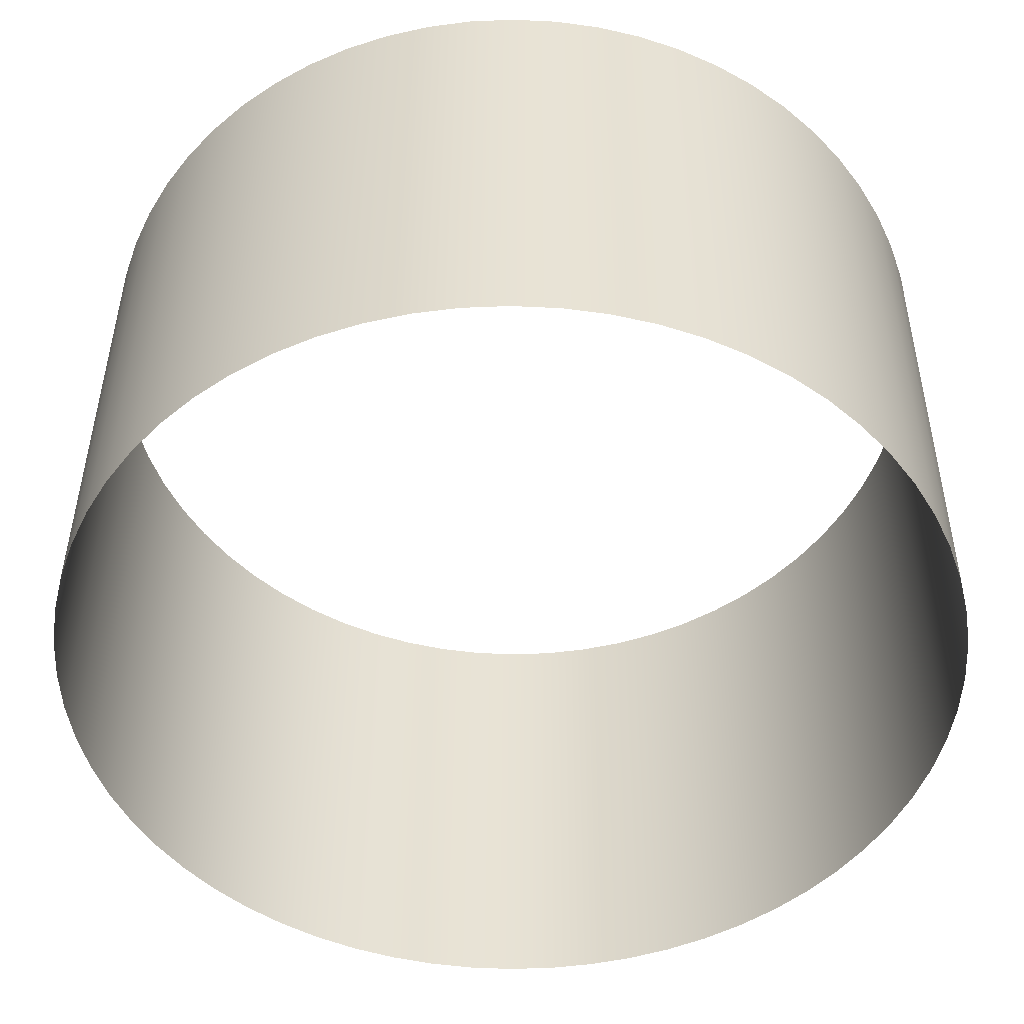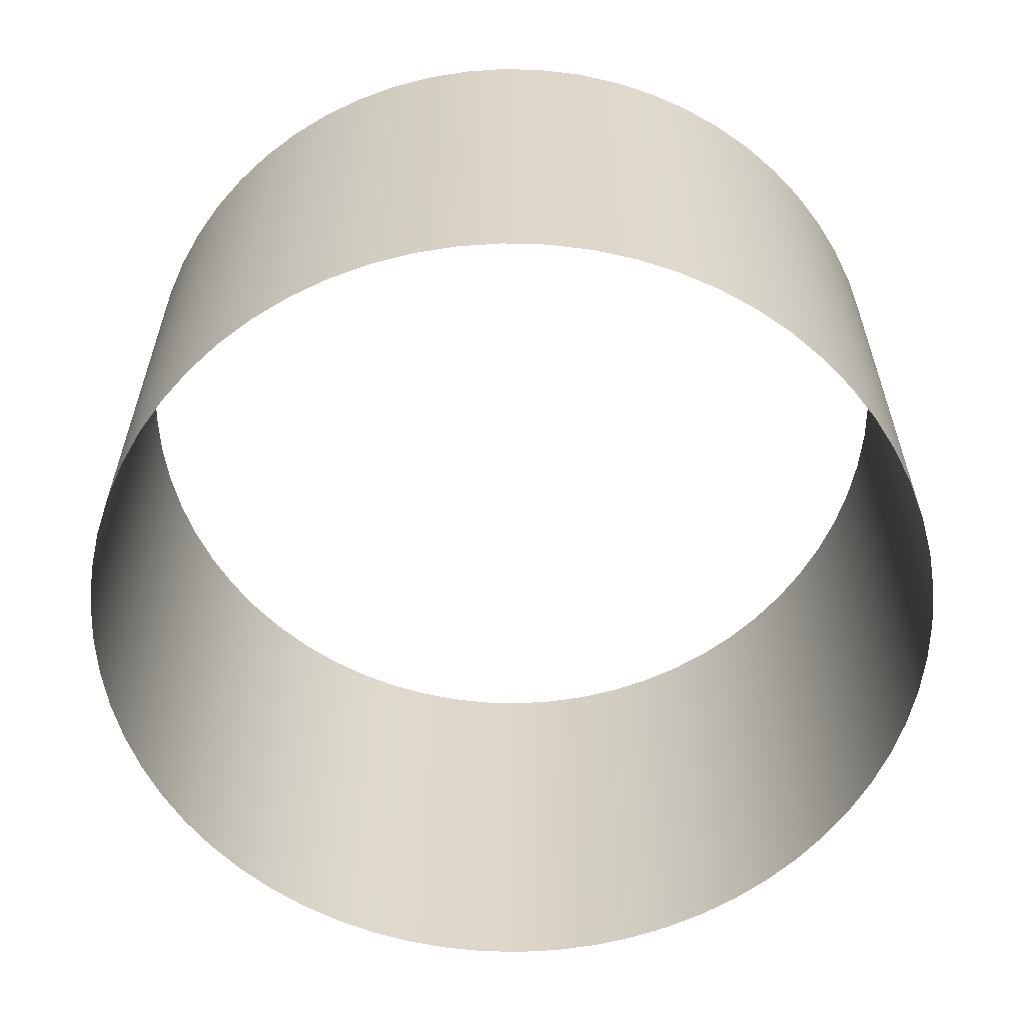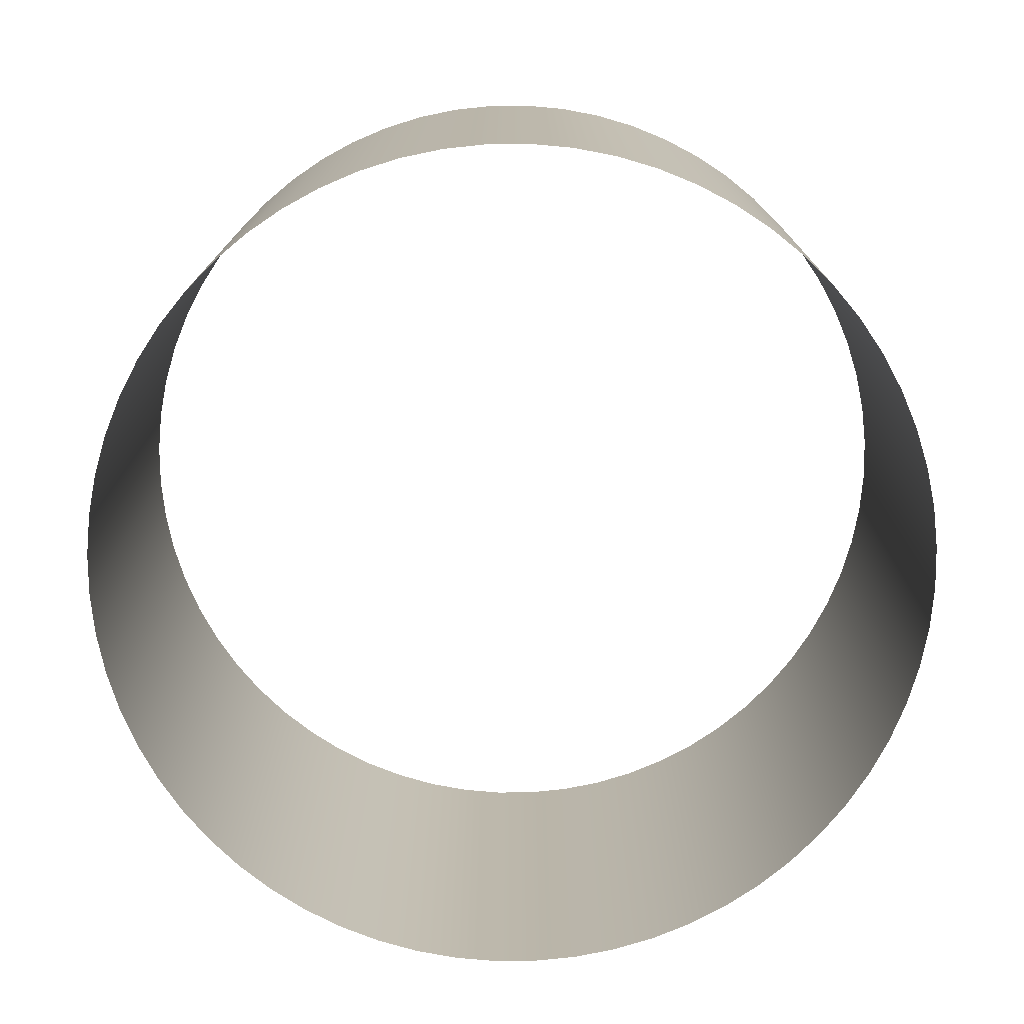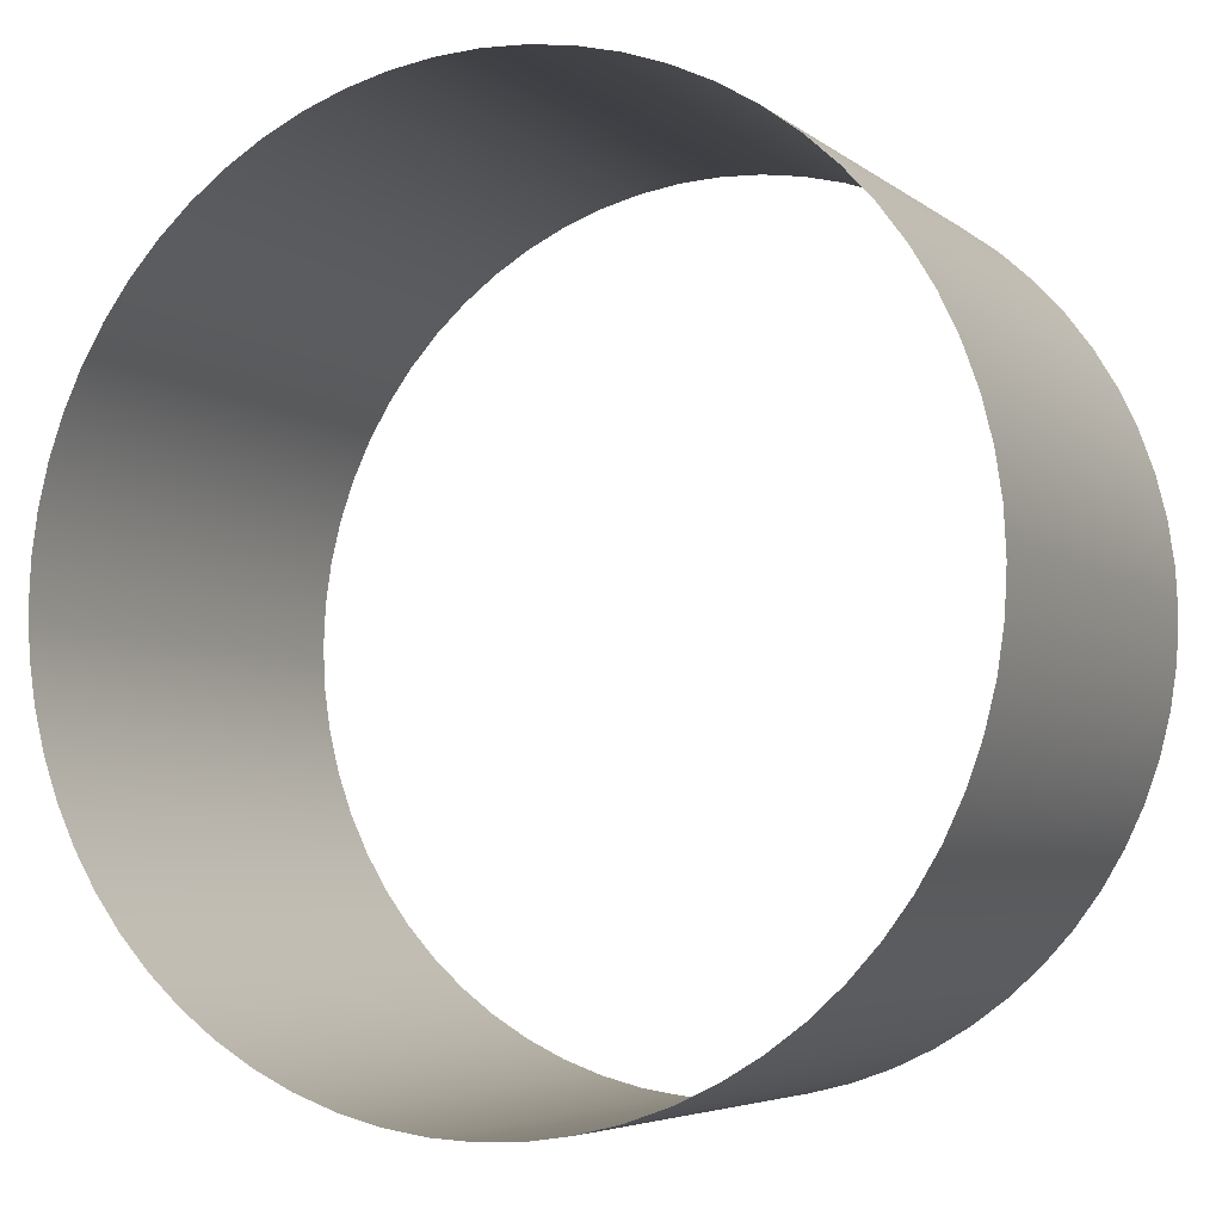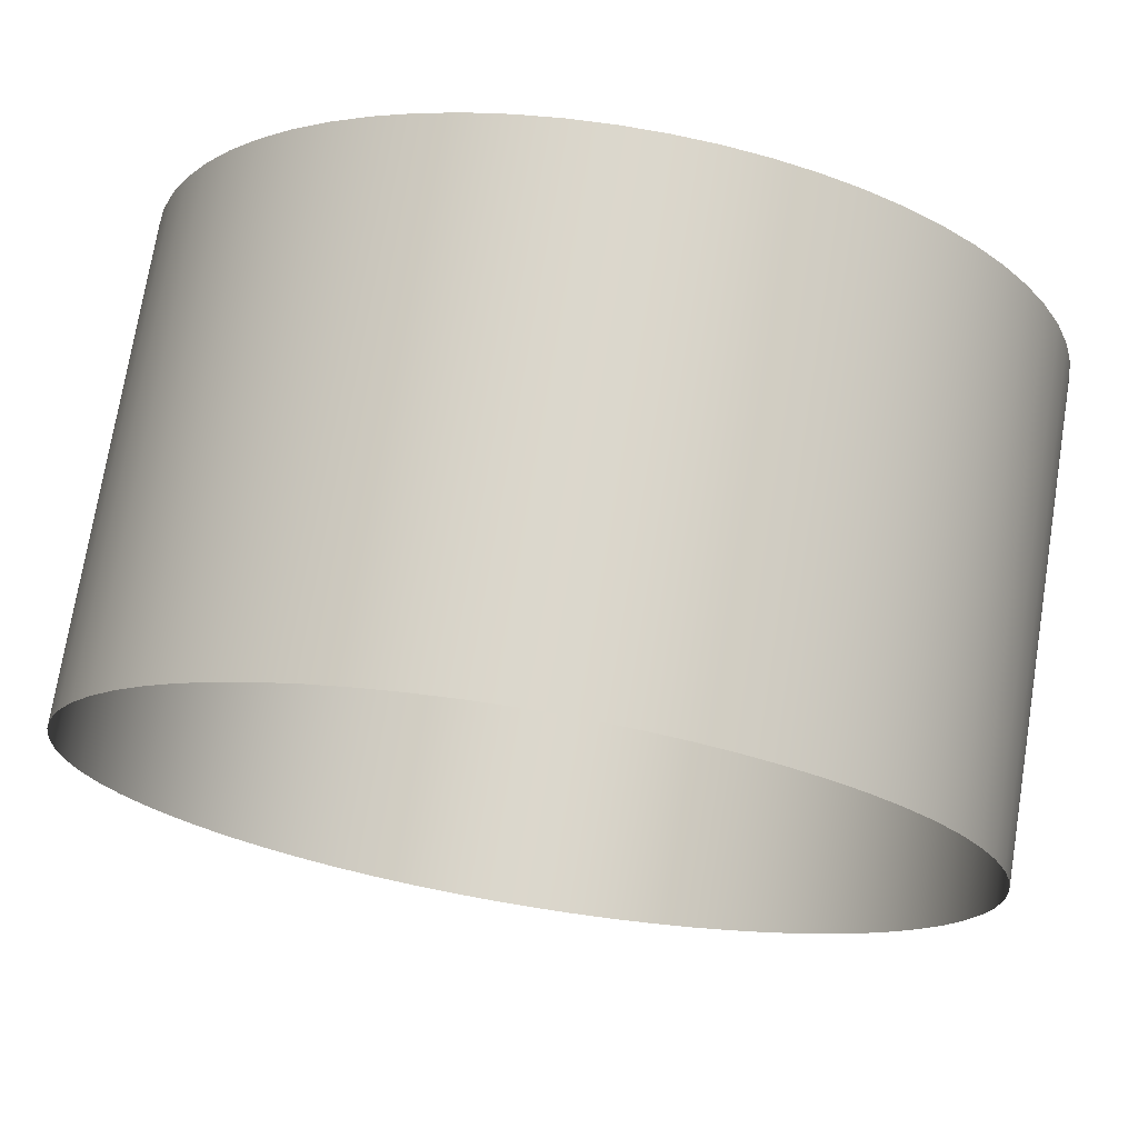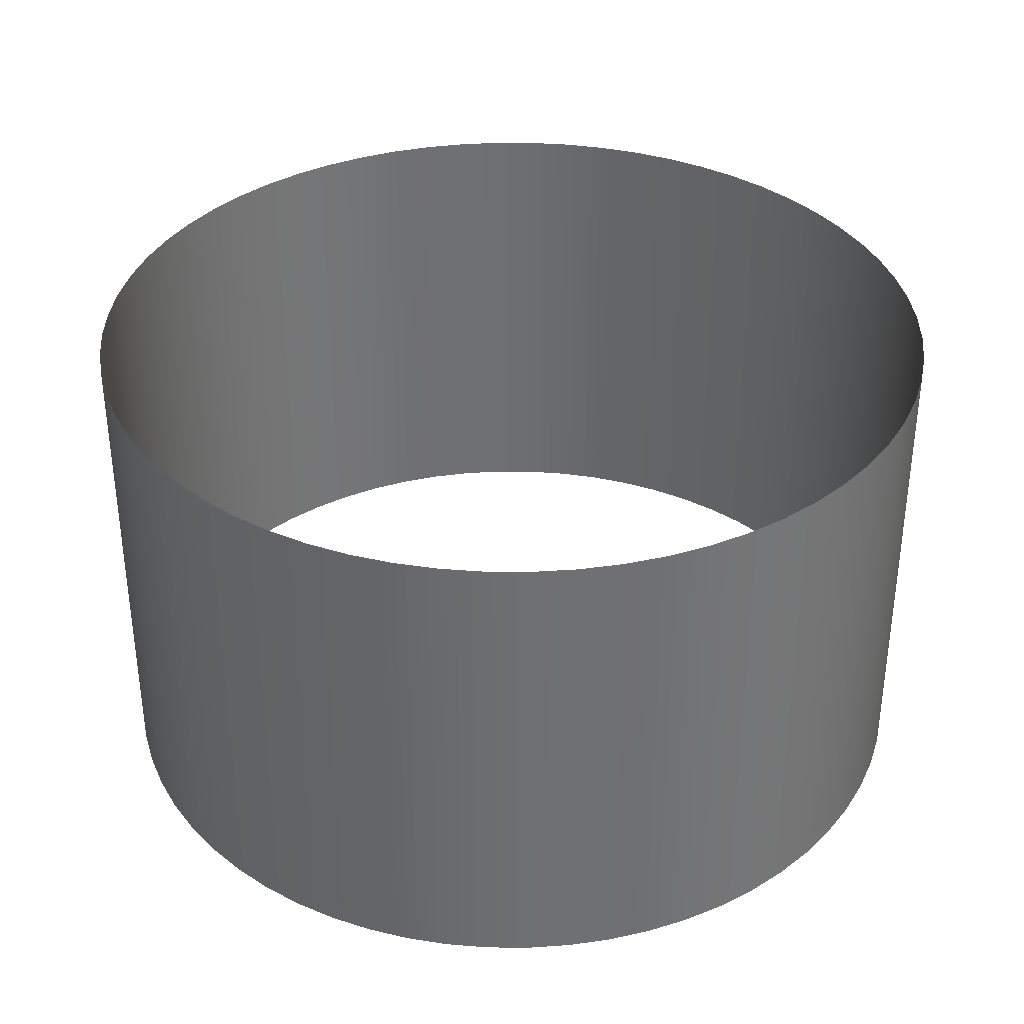
<metadata>
{"format":"obj","ext":"obj","renderer":"f3d","projection":"perspective","resolution":1024,"background":"white","views":[{"elev":40.3,"azim":-179.7,"up":"+Z"},{"elev":-59.7,"azim":-173.2,"up":"+Y"},{"elev":-75.5,"azim":115.8,"up":"+Y"},{"elev":-5.1,"azim":-154.6,"up":"+Z"},{"elev":73.1,"azim":9.2,"up":"+Z"},{"elev":35.6,"azim":-154.2,"up":"+Y"}]}
</metadata>
<code>
o Cylinder
v -7.538 -1.775 -3.163
v -7.538 1.775 -3.163
v -7.228 -1.775 -3.148
v -7.228 1.775 -3.148
v -6.921 -1.775 -3.102
v -6.921 1.775 -3.102
v -6.62 -1.775 -3.027
v -6.62 1.775 -3.027
v -6.328 -1.775 -2.922
v -6.328 1.775 -2.922
v -6.047 -1.775 -2.79
v -6.047 1.775 -2.79
v -5.781 -1.775 -2.63
v -5.781 1.775 -2.63
v -5.531 -1.775 -2.445
v -5.531 1.775 -2.445
v -5.301 -1.775 -2.237
v -5.301 1.775 -2.237
v -5.093 -1.775 -2.007
v -5.093 1.775 -2.007
v -4.908 -1.775 -1.757
v -4.908 1.775 -1.757
v -4.748 -1.775 -1.491
v -4.748 1.775 -1.491
v -4.616 -1.775 -1.211
v -4.616 1.775 -1.211
v -4.511 -1.775 -0.9182
v -4.511 1.775 -0.9182
v -4.436 -1.775 -0.6171
v -4.436 1.775 -0.6171
v -4.39 -1.775 -0.3101
v -4.39 1.775 -0.3101
v -4.375 -1.775 1e-06
v -4.375 1.775 1e-06
v -4.39 -1.775 0.3101
v -4.39 1.775 0.3101
v -4.436 -1.775 0.6171
v -4.436 1.775 0.6171
v -4.511 -1.775 0.9182
v -4.511 1.775 0.9182
v -4.616 -1.775 1.211
v -4.616 1.775 1.211
v -4.748 -1.775 1.491
v -4.748 1.775 1.491
v -4.908 -1.775 1.757
v -4.908 1.775 1.757
v -5.093 -1.775 2.007
v -5.093 1.775 2.007
v -5.301 -1.775 2.237
v -5.301 1.775 2.237
v -5.531 -1.775 2.445
v -5.531 1.775 2.445
v -5.781 -1.775 2.63
v -5.781 1.775 2.63
v -6.047 -1.775 2.79
v -6.047 1.775 2.79
v -6.328 -1.775 2.922
v -6.328 1.775 2.922
v -6.62 -1.775 3.027
v -6.62 1.775 3.027
v -6.921 -1.775 3.102
v -6.921 1.775 3.102
v -7.228 -1.775 3.148
v -7.228 1.775 3.148
v -7.538 -1.775 3.163
v -7.538 1.775 3.163
v -7.848 -1.775 3.148
v -7.848 1.775 3.148
v -8.155 -1.775 3.102
v -8.155 1.775 3.102
v -8.456 -1.775 3.027
v -8.456 1.775 3.027
v -8.749 -1.775 2.922
v -8.749 1.775 2.922
v -9.029 -1.775 2.79
v -9.029 1.775 2.79
v -9.296 -1.775 2.63
v -9.296 1.775 2.63
v -9.545 -1.775 2.445
v -9.545 1.775 2.445
v -9.775 -1.775 2.237
v -9.775 1.775 2.237
v -9.983 -1.775 2.007
v -9.983 1.775 2.007
v -10.17 -1.775 1.757
v -10.17 1.775 1.757
v -10.33 -1.775 1.491
v -10.33 1.775 1.491
v -10.46 -1.775 1.211
v -10.46 1.775 1.211
v -10.57 -1.775 0.9182
v -10.57 1.775 0.9182
v -10.64 -1.775 0.6171
v -10.64 1.775 0.6171
v -10.69 -1.775 0.3101
v -10.69 1.775 0.3101
v -10.7 -1.775 1e-06
v -10.7 1.775 1e-06
v -10.69 -1.775 -0.3101
v -10.69 1.775 -0.3101
v -10.64 -1.775 -0.6171
v -10.64 1.775 -0.6171
v -10.57 -1.775 -0.9182
v -10.57 1.775 -0.9182
v -10.46 -1.775 -1.211
v -10.46 1.775 -1.211
v -10.33 -1.775 -1.491
v -10.33 1.775 -1.491
v -10.17 -1.775 -1.757
v -10.17 1.775 -1.757
v -9.983 -1.775 -2.007
v -9.983 1.775 -2.007
v -9.775 -1.775 -2.237
v -9.775 1.775 -2.237
v -9.545 -1.775 -2.445
v -9.545 1.775 -2.445
v -9.296 -1.775 -2.63
v -9.296 1.775 -2.63
v -9.029 -1.775 -2.79
v -9.029 1.775 -2.79
v -8.749 -1.775 -2.922
v -8.749 1.775 -2.922
v -8.456 -1.775 -3.027
v -8.456 1.775 -3.027
v -8.155 -1.775 -3.102
v -8.155 1.775 -3.102
v -7.848 -1.775 -3.148
v -7.848 1.775 -3.148
f 3 2 1
f 5 4 3
f 7 6 5
f 9 8 7
f 11 10 9
f 13 12 11
f 15 14 13
f 17 16 15
f 19 18 17
f 21 20 19
f 23 22 21
f 25 24 23
f 27 26 25
f 29 28 27
f 31 30 29
f 33 32 31
f 35 34 33
f 37 36 35
f 39 38 37
f 41 40 39
f 43 42 41
f 45 44 43
f 47 46 45
f 49 48 47
f 51 50 49
f 53 52 51
f 55 54 53
f 57 56 55
f 59 58 57
f 61 60 59
f 63 62 61
f 65 64 63
f 67 66 65
f 69 68 67
f 71 70 69
f 73 72 71
f 75 74 73
f 77 76 75
f 79 78 77
f 81 80 79
f 83 82 81
f 85 84 83
f 87 86 85
f 89 88 87
f 91 90 89
f 93 92 91
f 95 94 93
f 97 96 95
f 99 98 97
f 101 100 99
f 103 102 101
f 105 104 103
f 107 106 105
f 109 108 107
f 111 110 109
f 113 112 111
f 115 114 113
f 117 116 115
f 119 118 117
f 121 120 119
f 123 122 121
f 125 124 123
f 127 126 125
f 1 128 127
f 3 4 2
f 5 6 4
f 7 8 6
f 9 10 8
f 11 12 10
f 13 14 12
f 15 16 14
f 17 18 16
f 19 20 18
f 21 22 20
f 23 24 22
f 25 26 24
f 27 28 26
f 29 30 28
f 31 32 30
f 33 34 32
f 35 36 34
f 37 38 36
f 39 40 38
f 41 42 40
f 43 44 42
f 45 46 44
f 47 48 46
f 49 50 48
f 51 52 50
f 53 54 52
f 55 56 54
f 57 58 56
f 59 60 58
f 61 62 60
f 63 64 62
f 65 66 64
f 67 68 66
f 69 70 68
f 71 72 70
f 73 74 72
f 75 76 74
f 77 78 76
f 79 80 78
f 81 82 80
f 83 84 82
f 85 86 84
f 87 88 86
f 89 90 88
f 91 92 90
f 93 94 92
f 95 96 94
f 97 98 96
f 99 100 98
f 101 102 100
f 103 104 102
f 105 106 104
f 107 108 106
f 109 110 108
f 111 112 110
f 113 114 112
f 115 116 114
f 117 118 116
f 119 120 118
f 121 122 120
f 123 124 122
f 125 126 124
f 127 128 126
f 1 2 128

</code>
